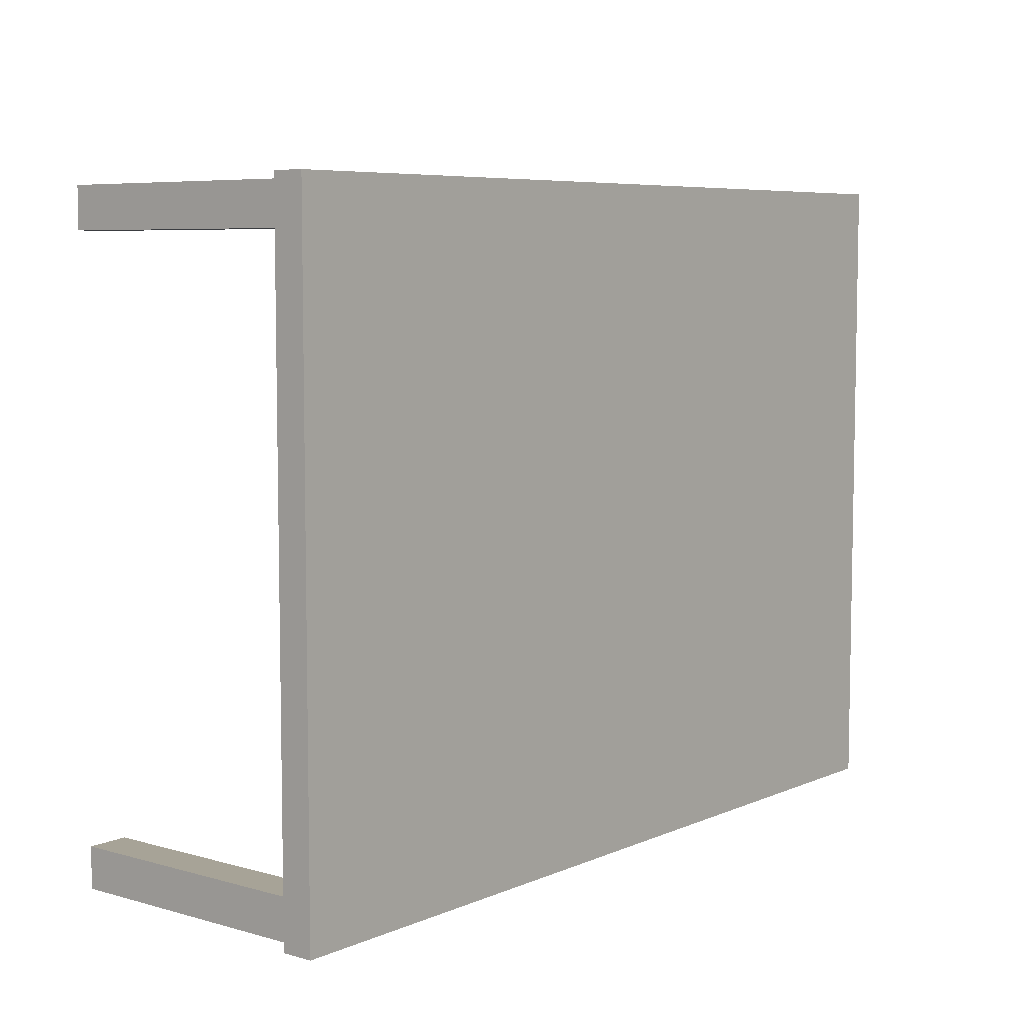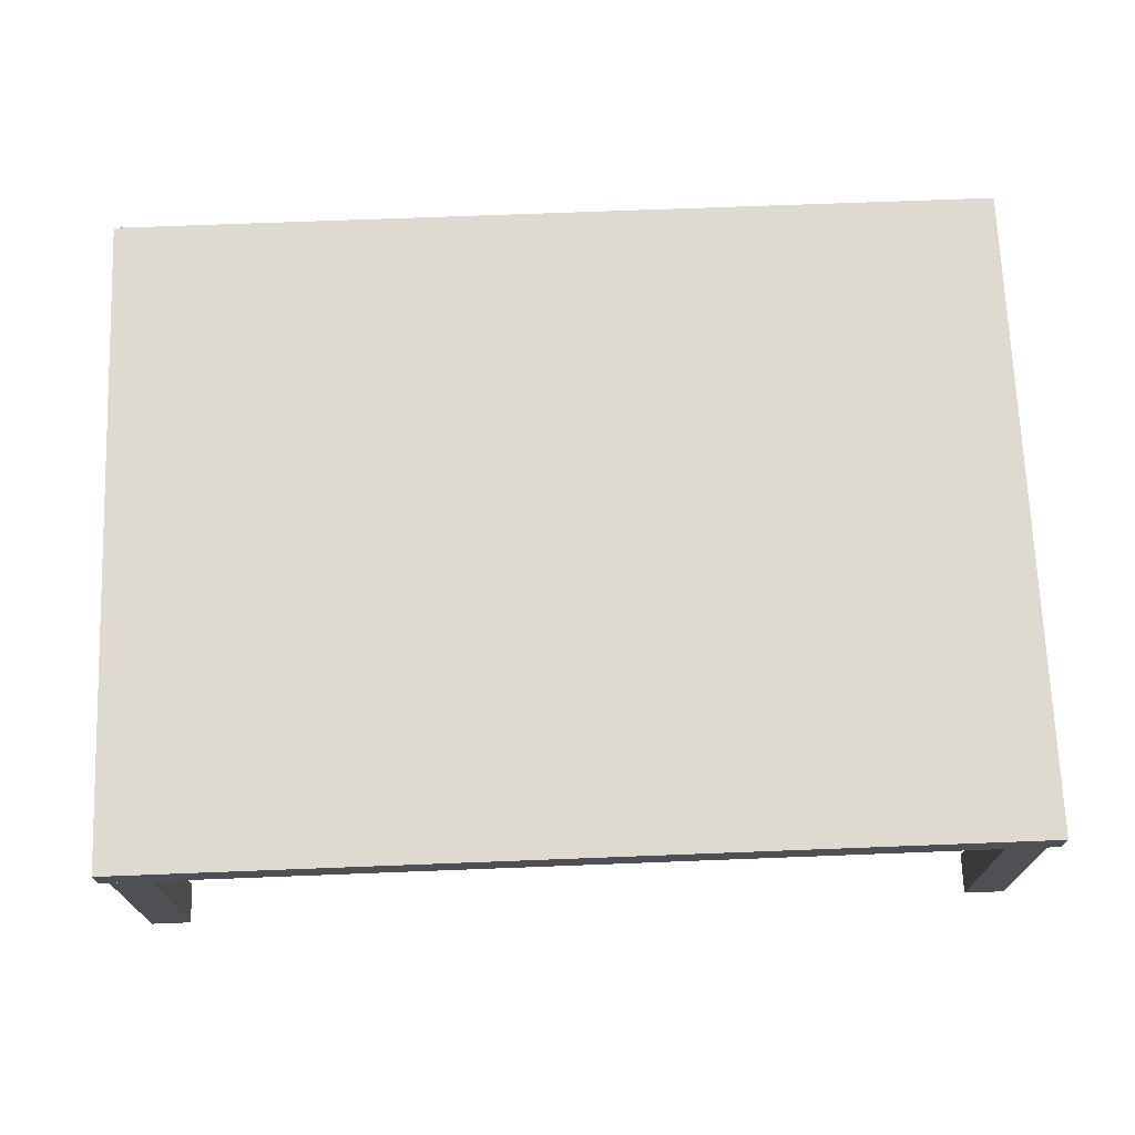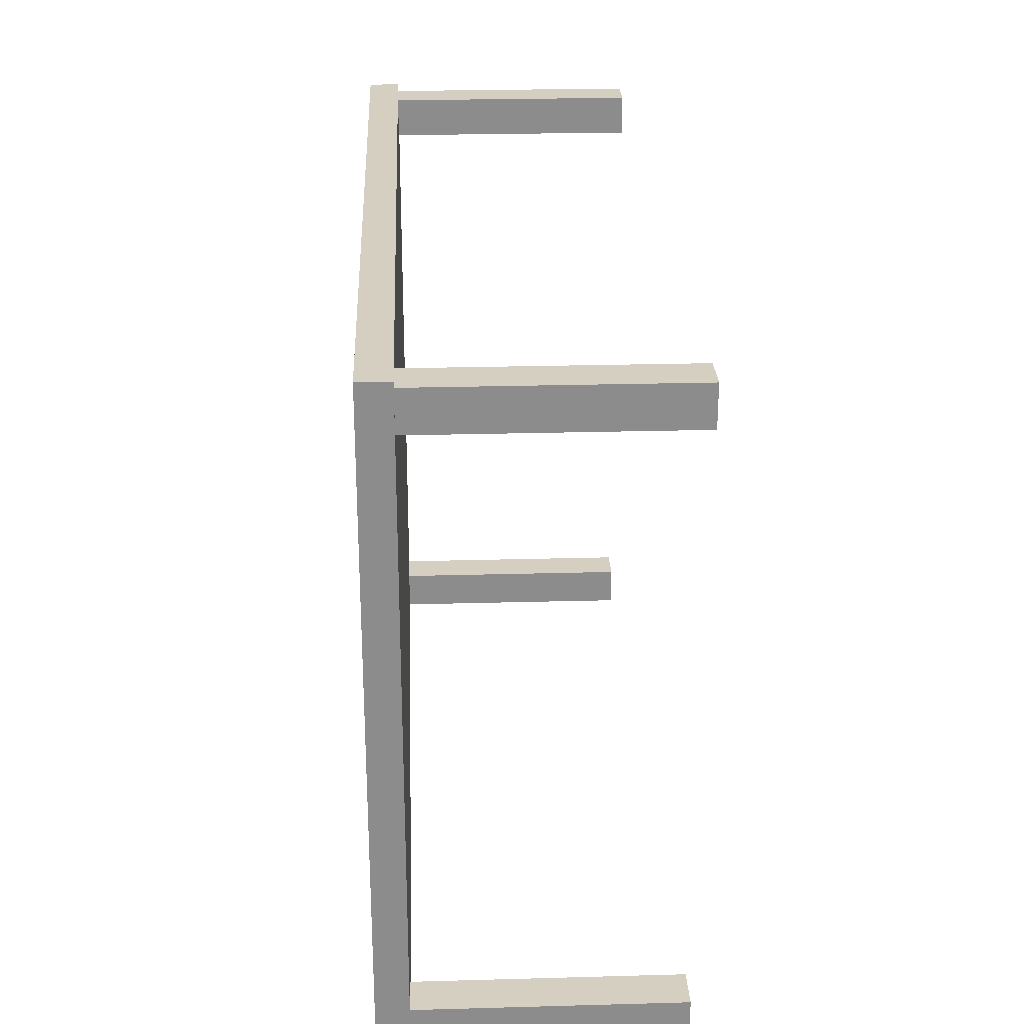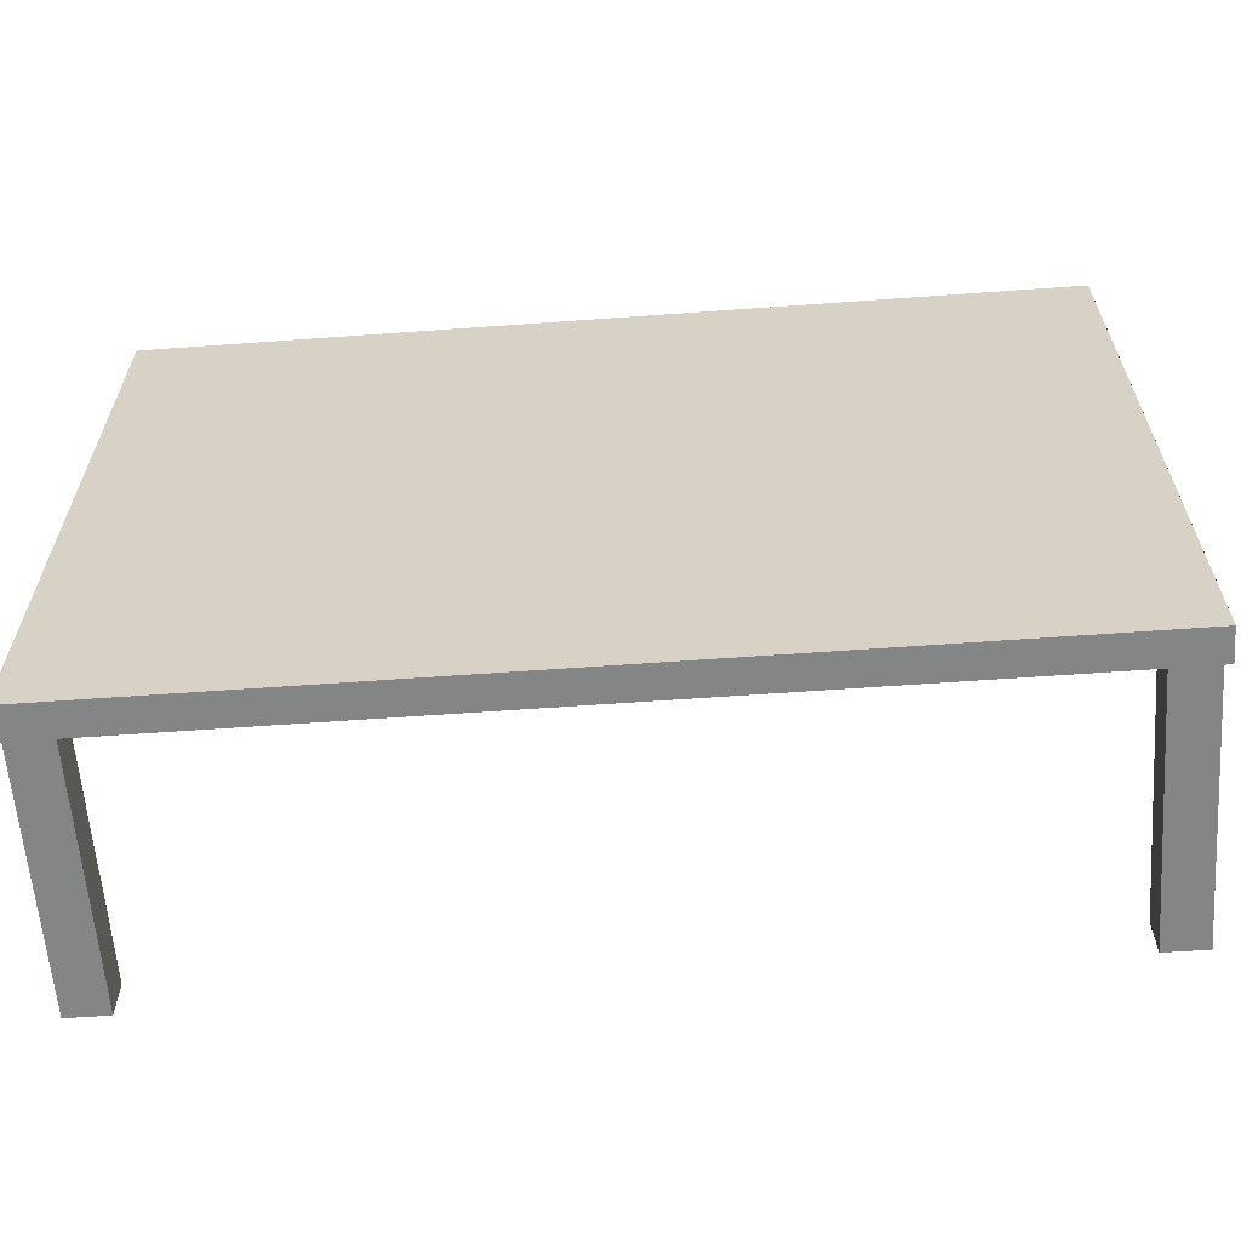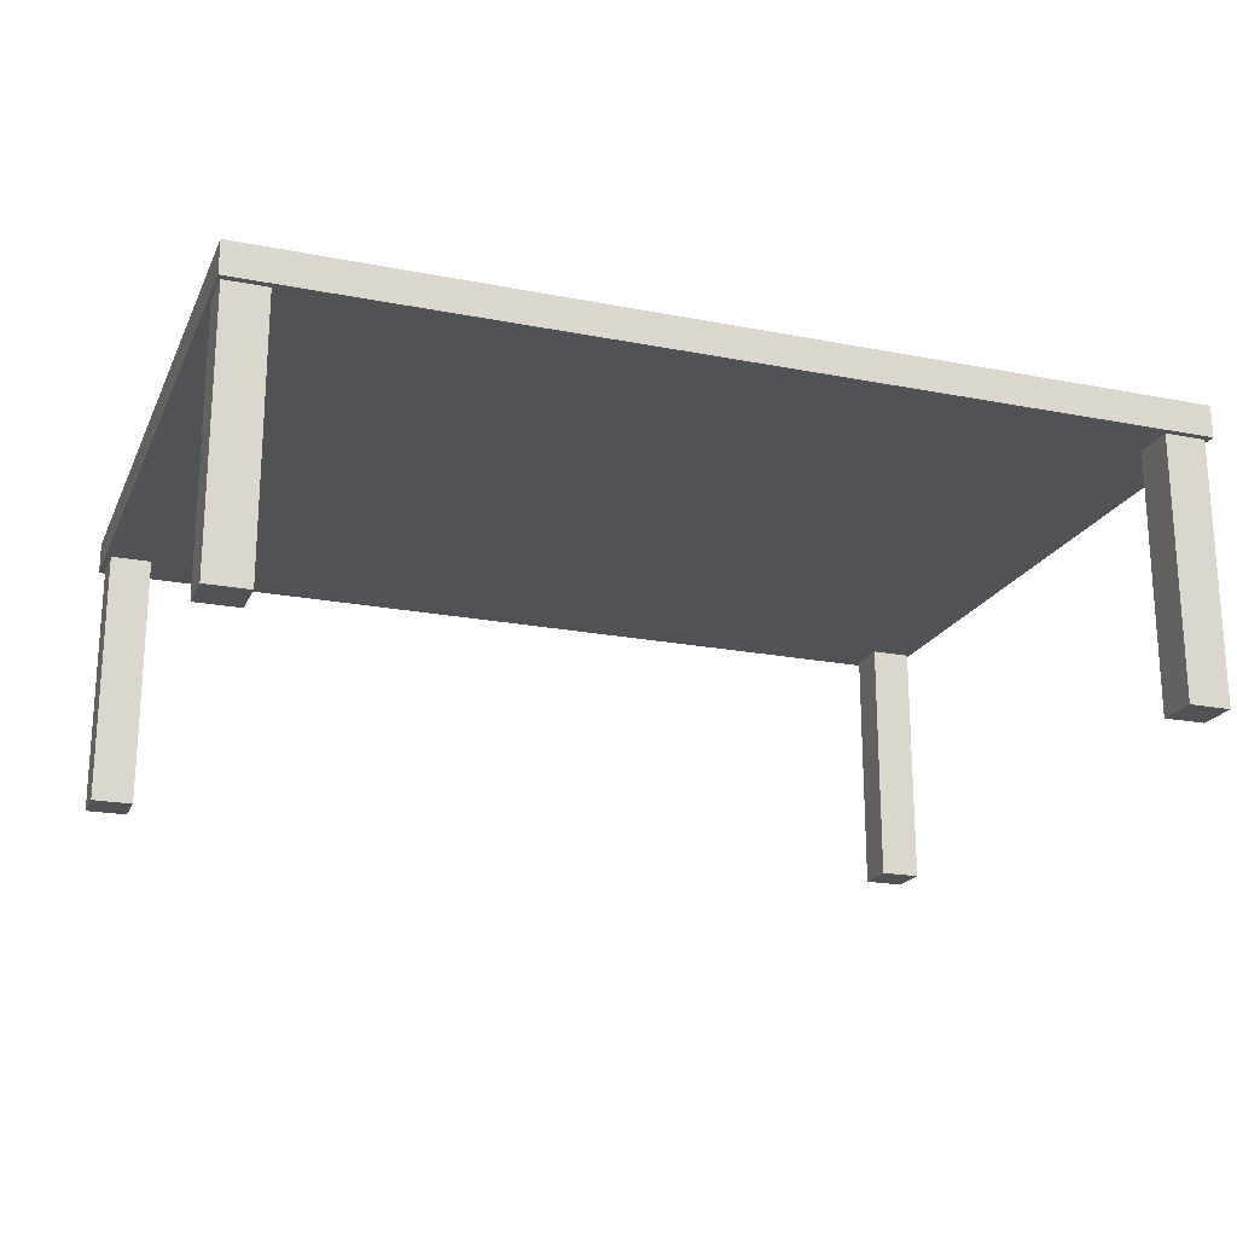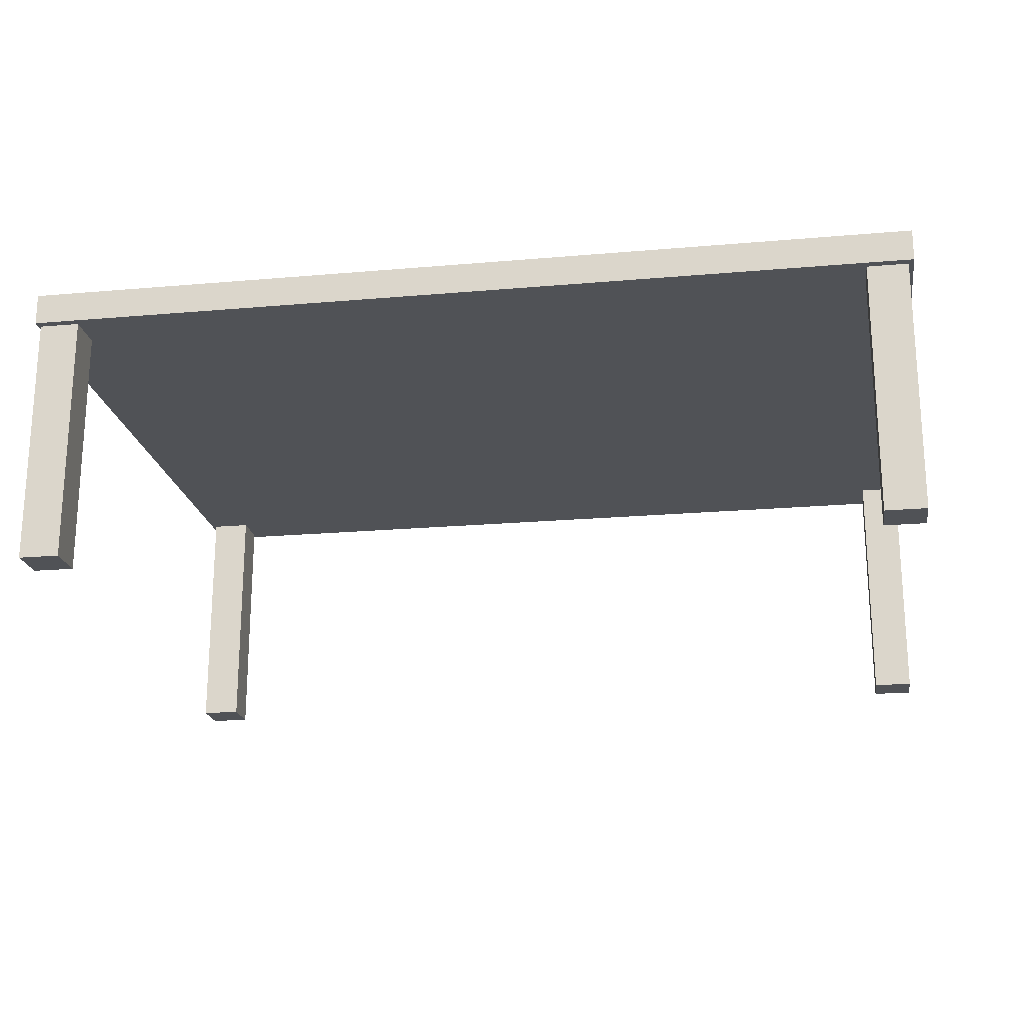
<metadata>
{"format":"obj","ext":"obj","renderer":"f3d","projection":"perspective","resolution":1024,"background":"white","views":[{"elev":6.7,"azim":129.1,"up":"+Z"},{"elev":70.8,"azim":-2.2,"up":"+Y"},{"elev":25.9,"azim":-92.5,"up":"+Z"},{"elev":-61.6,"azim":-175.8,"up":"+Z"},{"elev":-20.6,"azim":-19.5,"up":"+Y"},{"elev":-20.7,"azim":-171.0,"up":"+Y"}]}
</metadata>
<code>
v  1.418 0.8072 1.052
v  -1.418 0.8072 1.052
v  -1.418 0.8072 -1.052
v  1.418 0.8072 -1.052
v  -1.418 0.9072 -1.052
v  -1.418 0.9072 1.052
v  1.418 0.9072 1.052
v  1.418 0.9072 -1.052
v  -1.409 -0 1.032
v  -1.409 -0 0.9032
v  -1.281 -0 0.9032
v  -1.281 -0 1.032
v  -1.281 0.8849 1.032
v  -1.409 0.8849 1.032
v  -1.281 0.8849 0.9032
v  -1.409 0.8849 0.9032
v  -1.402 0 -0.8978
v  -1.402 0 -1.026
v  -1.274 0 -1.026
v  -1.274 0 -0.8978
v  -1.274 0.8849 -0.8978
v  -1.402 0.8849 -0.8978
v  -1.274 0.8849 -1.026
v  -1.402 0.8849 -1.026
v  1.275 0 1.032
v  1.275 -0 0.9032
v  1.403 -0 0.9032
v  1.403 0 1.032
v  1.403 0.8849 1.032
v  1.275 0.8849 1.032
v  1.403 0.8849 0.9032
v  1.275 0.8849 0.9032
v  1.282 0 -0.8978
v  1.282 -0 -1.026
v  1.41 -0 -1.026
v  1.41 0 -0.8978
v  1.41 0.8849 -0.8978
v  1.282 0.8849 -0.8978
v  1.41 0.8849 -1.026
v  1.282 0.8849 -1.026
g Box001
f 1 2 3 4
f 5 6 7 8
f 5 8 4 3
f 8 7 1 4
f 7 6 2 1
f 6 5 3 2
f 9 10 11 12
f 9 12 13 14
f 12 11 15 13
f 11 10 16 15
f 10 9 14 16
f 17 18 19 20
f 17 20 21 22
f 20 19 23 21
f 19 18 24 23
f 18 17 22 24
f 25 26 27 28
f 25 28 29 30
f 28 27 31 29
f 27 26 32 31
f 26 25 30 32
f 33 34 35 36
f 33 36 37 38
f 36 35 39 37
f 35 34 40 39
f 34 33 38 40

</code>
